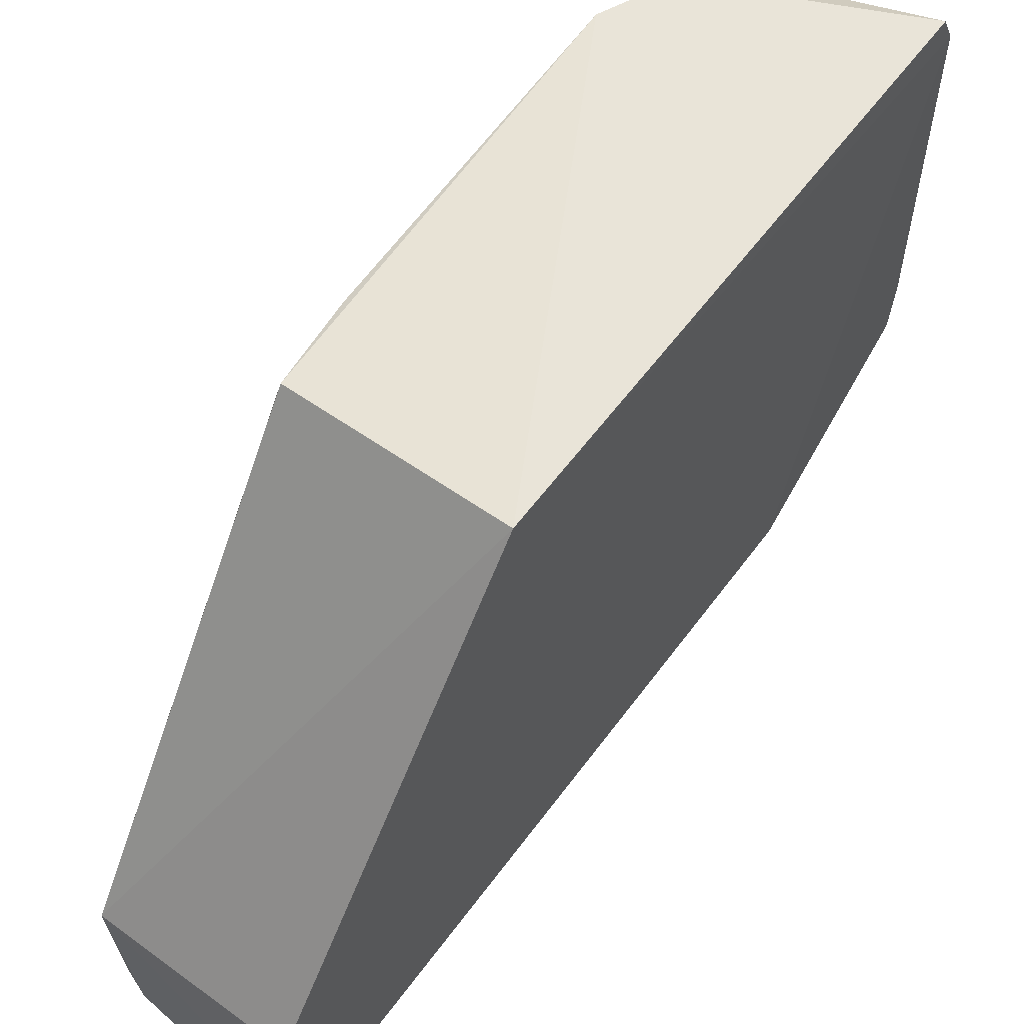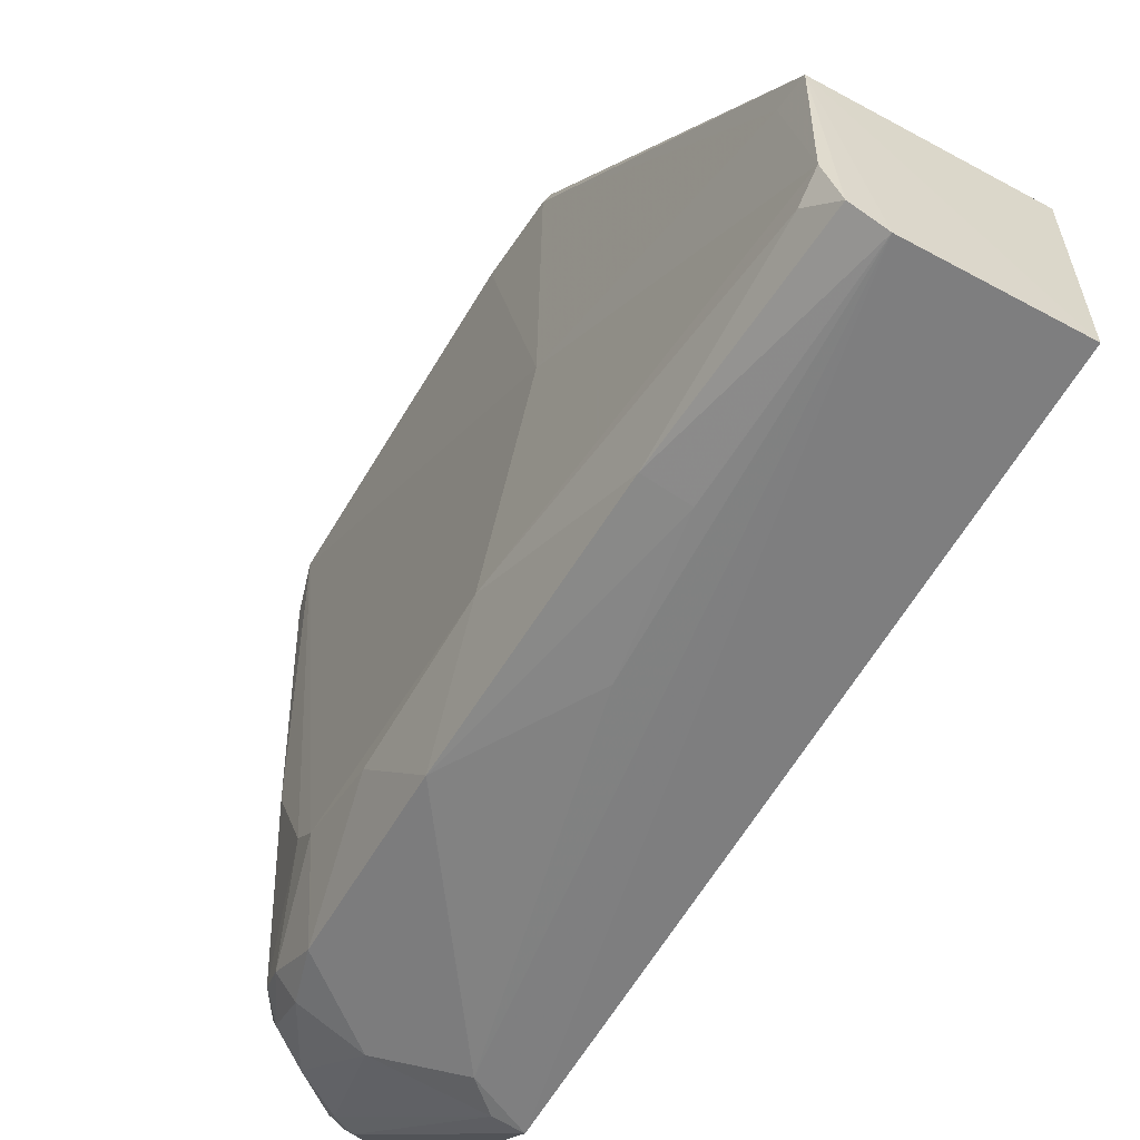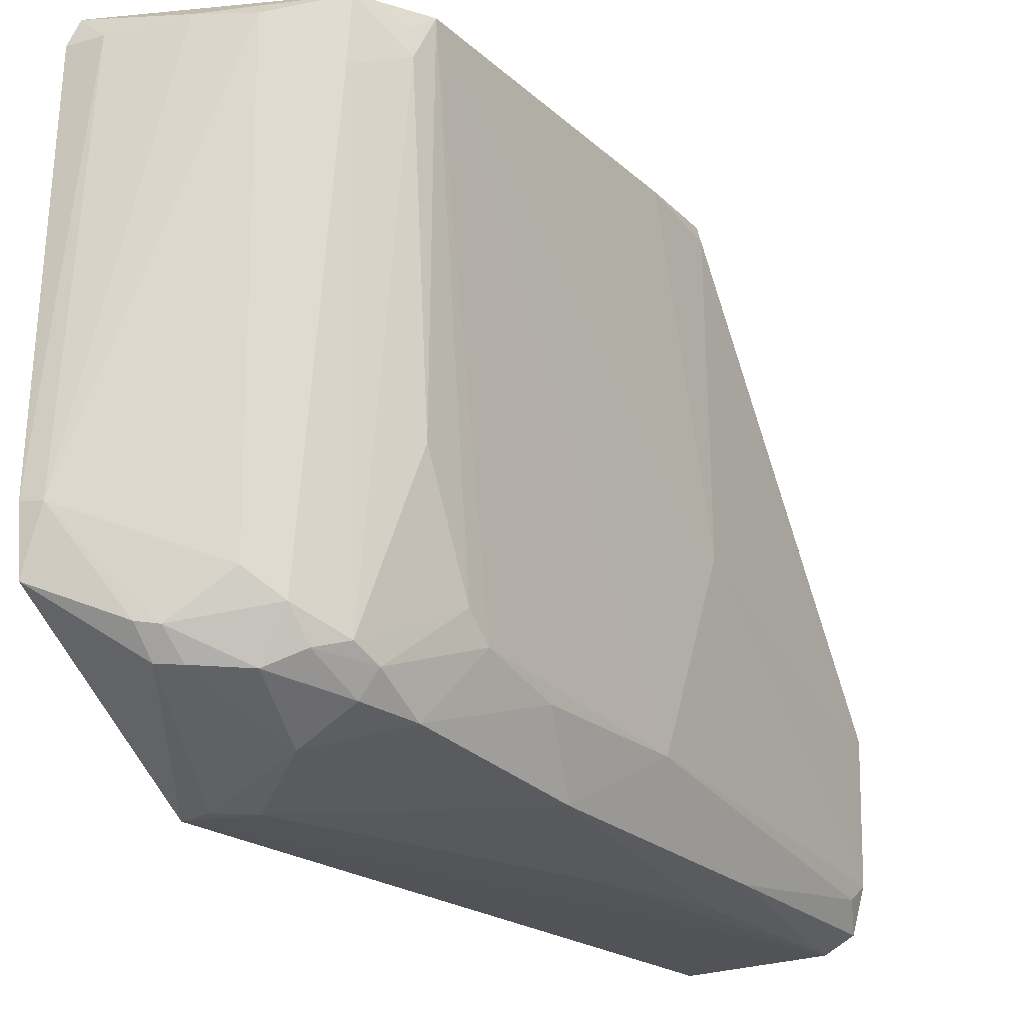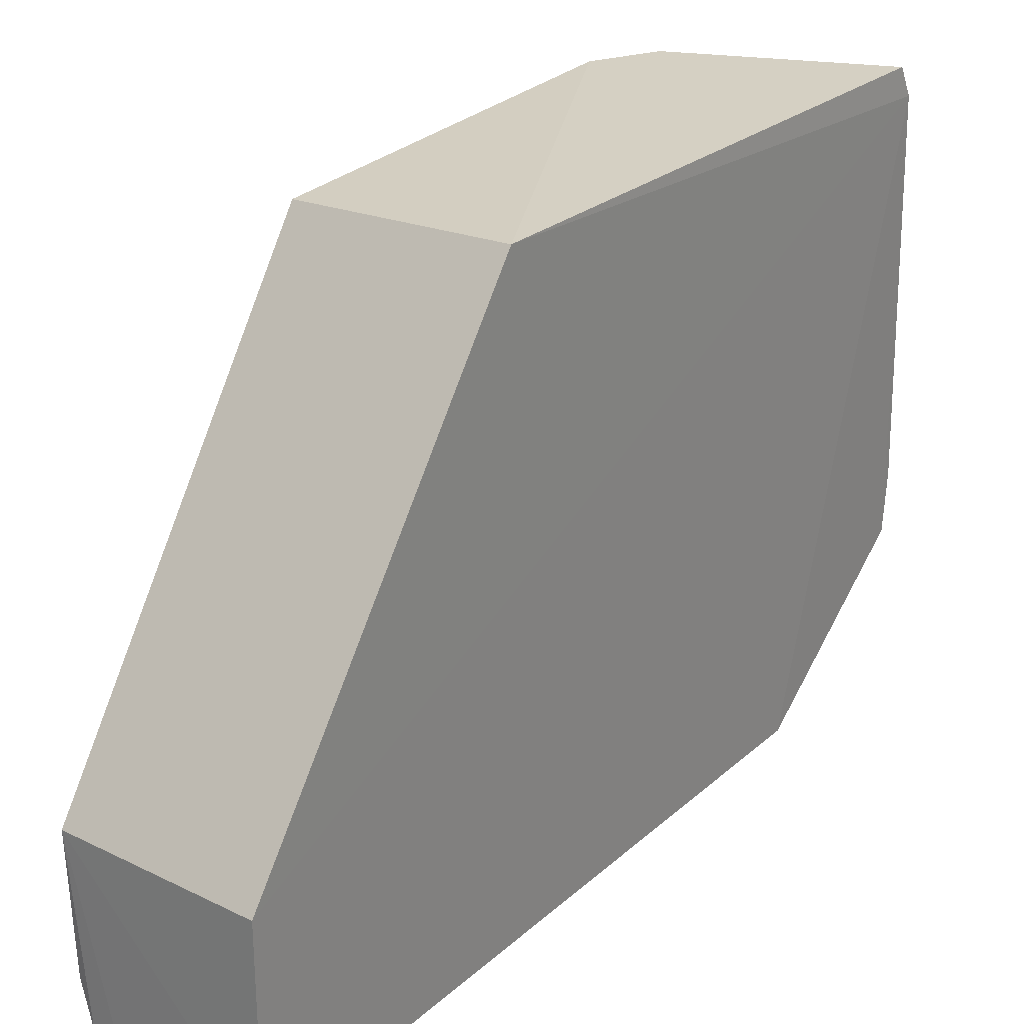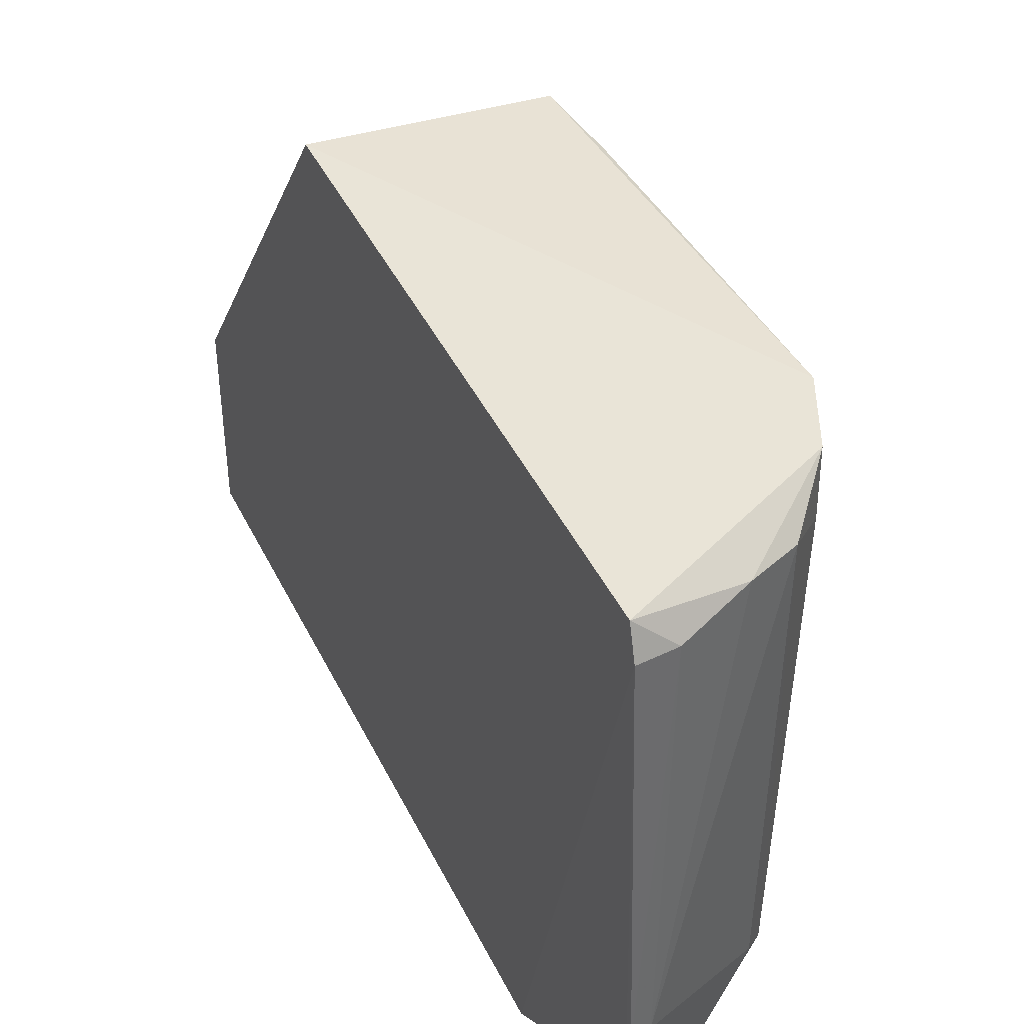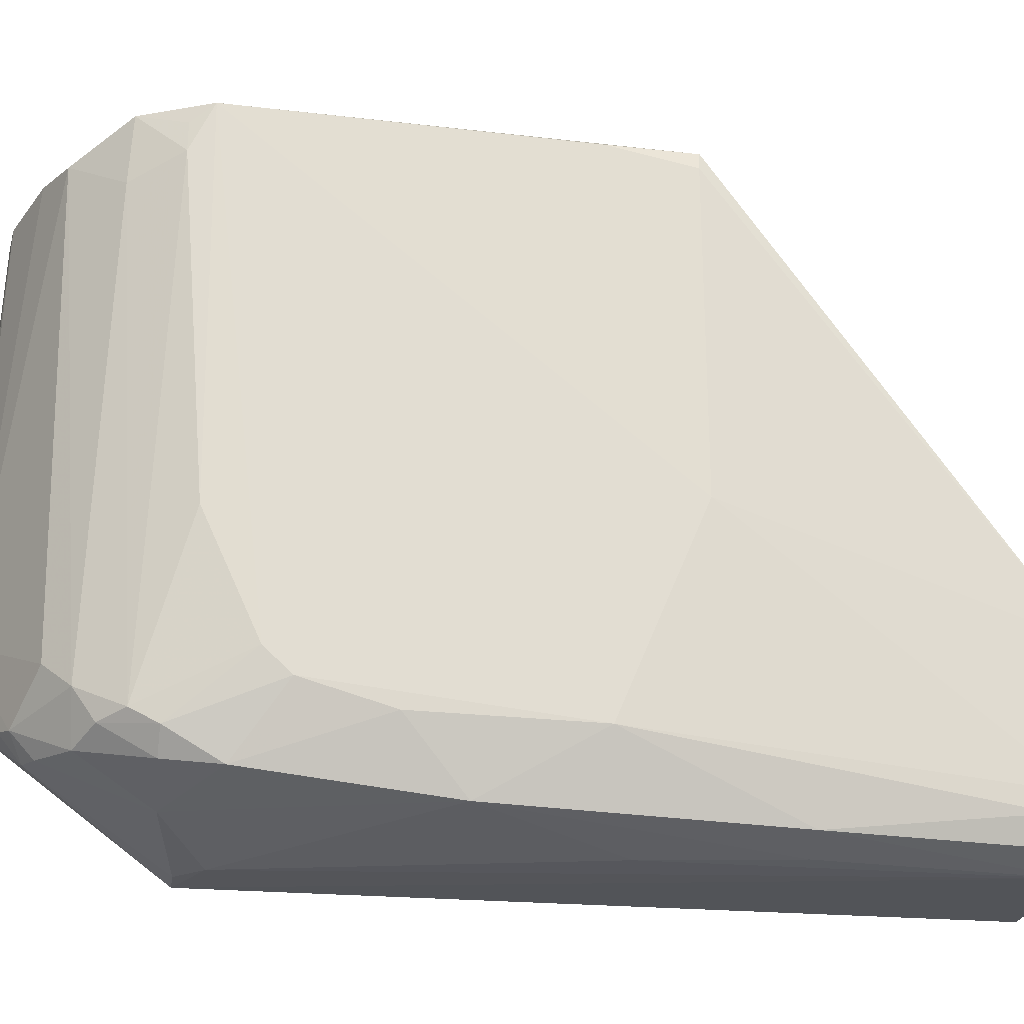
<metadata>
{"format":"obj","ext":"obj","renderer":"f3d","projection":"perspective","resolution":1024,"background":"white","views":[{"elev":61.0,"azim":36.5,"up":"+Z"},{"elev":-59.3,"azim":-29.3,"up":"+Z"},{"elev":-20.7,"azim":-145.0,"up":"+Z"},{"elev":26.7,"azim":36.9,"up":"+Z"},{"elev":42.4,"azim":155.5,"up":"+Z"},{"elev":-21.6,"azim":-98.5,"up":"+Z"}]}
</metadata>
<code>
v -0.08409 0.08426 0.08786
v -0.0842 0.003041 0.08891
v -0.08385 0.06182 0.002032
v -0.09171 0.05817 0.002383
v -0.1159 0.06147 0.08834
v -0.08418 -0.04043 0.001269
v -0.09498 0.08236 0.0166
v -0.08384 0.08604 0.08373
v -0.105 -0.04022 0.001705
v -0.09812 0.07794 0.01261
v -0.08415 0.08769 0.02137
v -0.1049 0.07854 0.08433
v -0.0842 -0.04042 0.02965
v -0.1142 0.003201 0.08728
v -0.1012 0.06409 0.006452
v -0.0952 0.07943 0.01285
v -0.1116 0.07089 0.08818
v -0.08892 0.08545 0.08364
v -0.08683 0.08765 0.02947
v -0.1114 -0.04037 0.02968
v -0.08777 0.06177 0.002376
v -0.112 0.03038 0.006135
v -0.09752 0.081 0.01617
v -0.09816 0.0817 0.08493
v -0.08414 0.08844 0.02974
v -0.1152 0.01497 0.01463
v -0.1028 0.01071 0.002528
v -0.1113 0.06788 0.01538
v -0.1045 0.07765 0.02195
v -0.1154 0.003293 0.04207
v -0.1094 -0.04012 0.003828
v -0.1058 -0.009009 0.002616
v -0.1042 0.07375 0.01222
v -0.1115 0.05698 0.009294
v -0.1152 0.06462 0.08214
v -0.1153 0.05383 0.02185
v -0.1079 0.07407 0.01848
v -0.1113 -0.03977 0.009998
v -0.1149 0.003464 0.08489
v -0.1112 -0.008713 0.004592
v -0.1093 0.06435 0.01026
v -0.1148 0.06457 0.08605
v -0.1153 0.05022 0.01851
v -0.1151 0.06119 0.03796
v -0.1114 0.07143 0.07933
v -0.1085 0.07122 0.01425
v -0.1118 -0.0361 0.02986
v -0.1153 0.01512 0.08694
v -0.1114 -0.03621 0.007562
v -0.1119 0.06425 0.01341
v -0.1152 0.03851 0.01518
f 5 2 1
f 8 1 2
f 9 4 3
f 9 3 6
f 11 8 3
f 13 8 2
f 13 6 3
f 13 3 8
f 14 2 5
f 16 7 11
f 16 11 3
f 17 5 1
f 18 1 8
f 19 11 7
f 20 9 6
f 20 6 13
f 20 13 2
f 20 2 14
f 21 15 10
f 21 3 4
f 21 4 15
f 21 16 3
f 21 10 16
f 22 15 4
f 23 16 10
f 23 7 16
f 23 19 7
f 24 17 1
f 24 12 17
f 24 1 18
f 24 19 12
f 24 18 19
f 25 19 18
f 25 18 8
f 25 8 11
f 25 11 19
f 27 22 4
f 27 4 9
f 29 12 19
f 29 19 23
f 30 5 26
f 31 9 20
f 32 27 9
f 32 22 27
f 33 10 15
f 33 23 10
f 34 15 22
f 37 12 29
f 37 29 23
f 37 23 33
f 38 30 26
f 38 31 20
f 39 20 14
f 40 26 22
f 40 9 31
f 40 32 9
f 40 22 32
f 41 33 15
f 41 15 34
f 42 35 5
f 42 5 17
f 42 17 35
f 43 26 5
f 43 5 36
f 44 35 28
f 44 28 36
f 44 36 5
f 44 5 35
f 45 17 12
f 45 12 37
f 45 35 17
f 45 37 28
f 45 28 35
f 46 37 33
f 46 28 37
f 46 33 41
f 47 38 20
f 47 30 38
f 47 39 30
f 47 20 39
f 48 39 14
f 48 14 5
f 48 5 30
f 48 30 39
f 49 38 26
f 49 26 40
f 49 40 31
f 49 31 38
f 50 41 34
f 50 46 41
f 50 28 46
f 50 34 43
f 50 43 36
f 50 36 28
f 51 22 26
f 51 26 43
f 51 43 34
f 51 34 22

</code>
